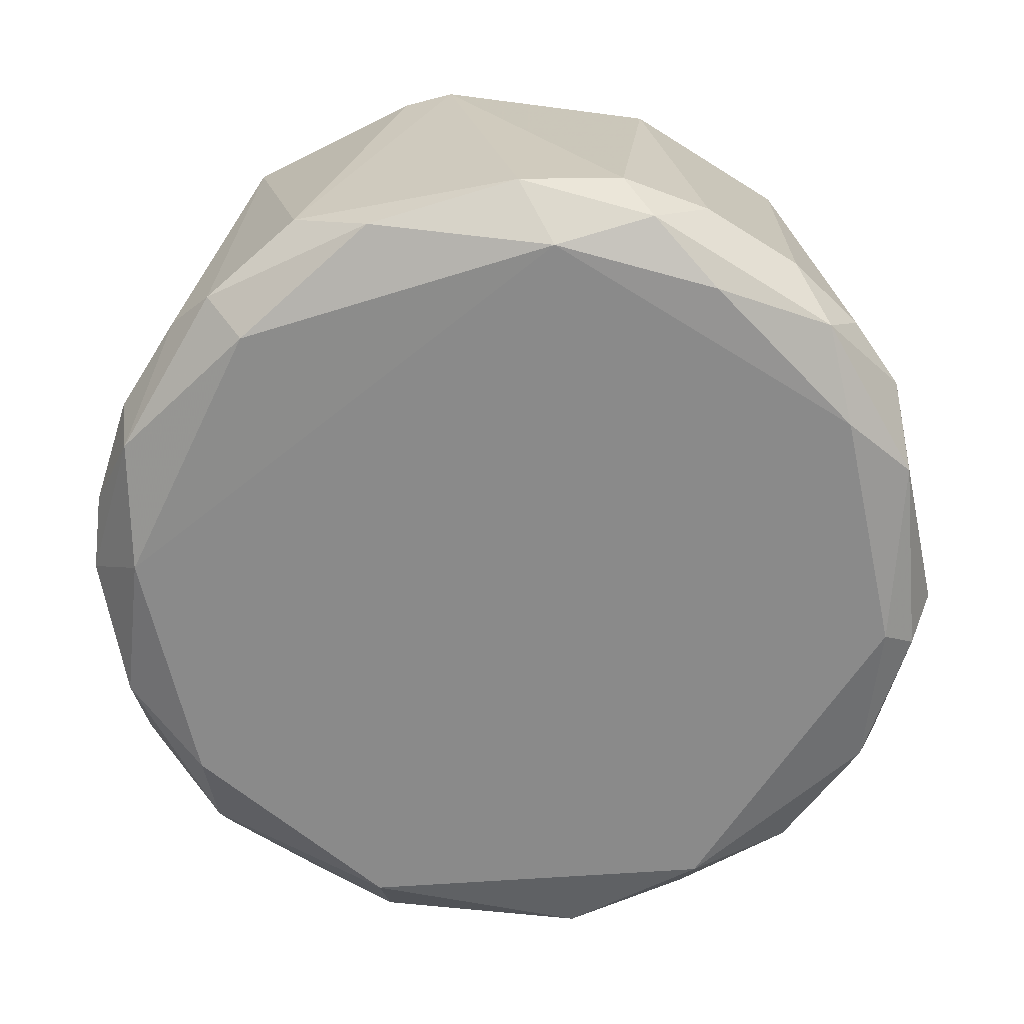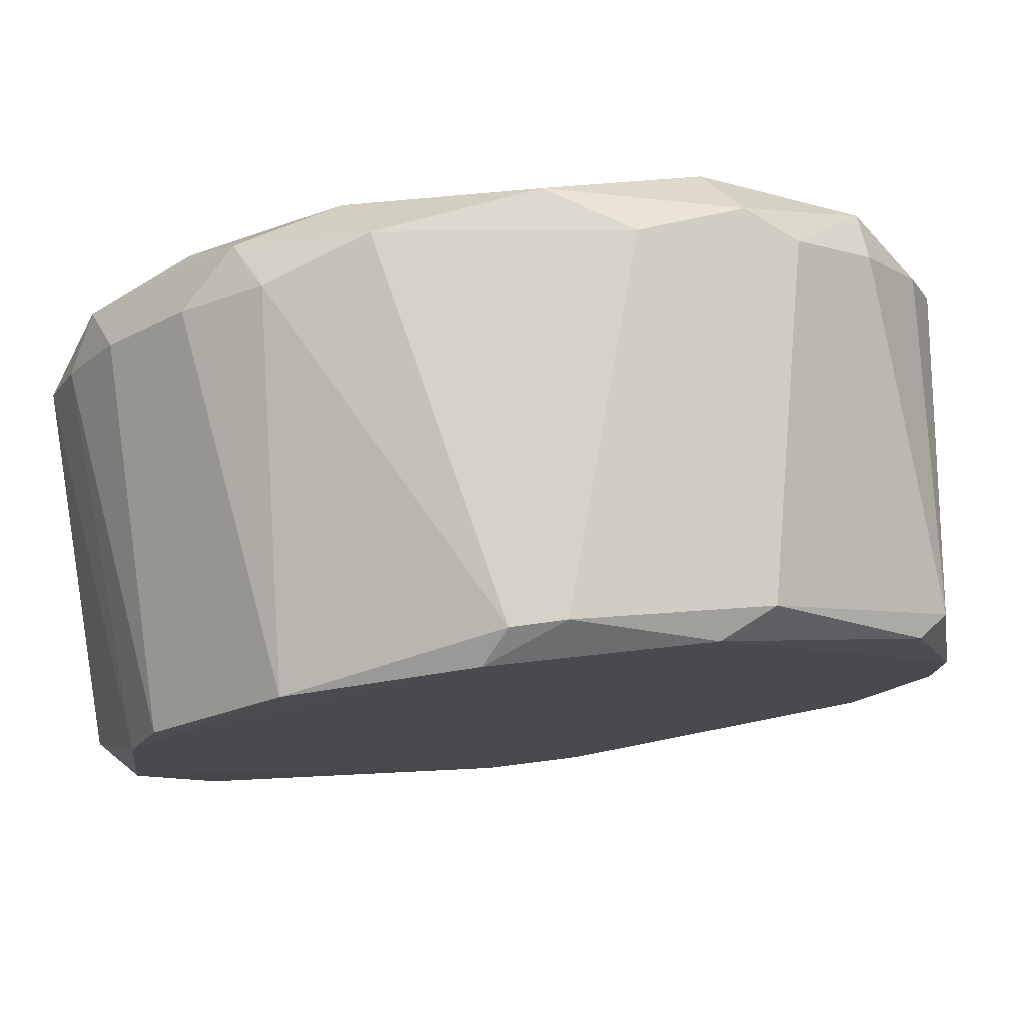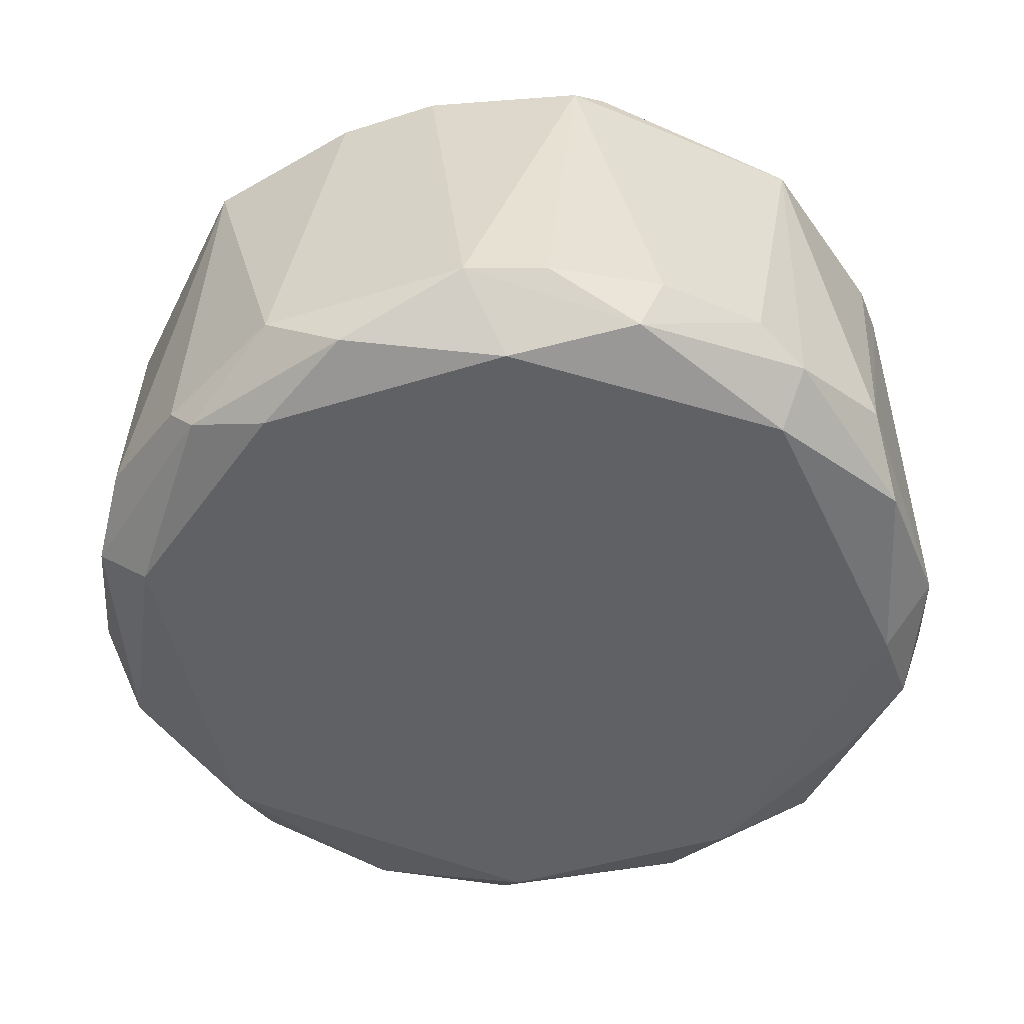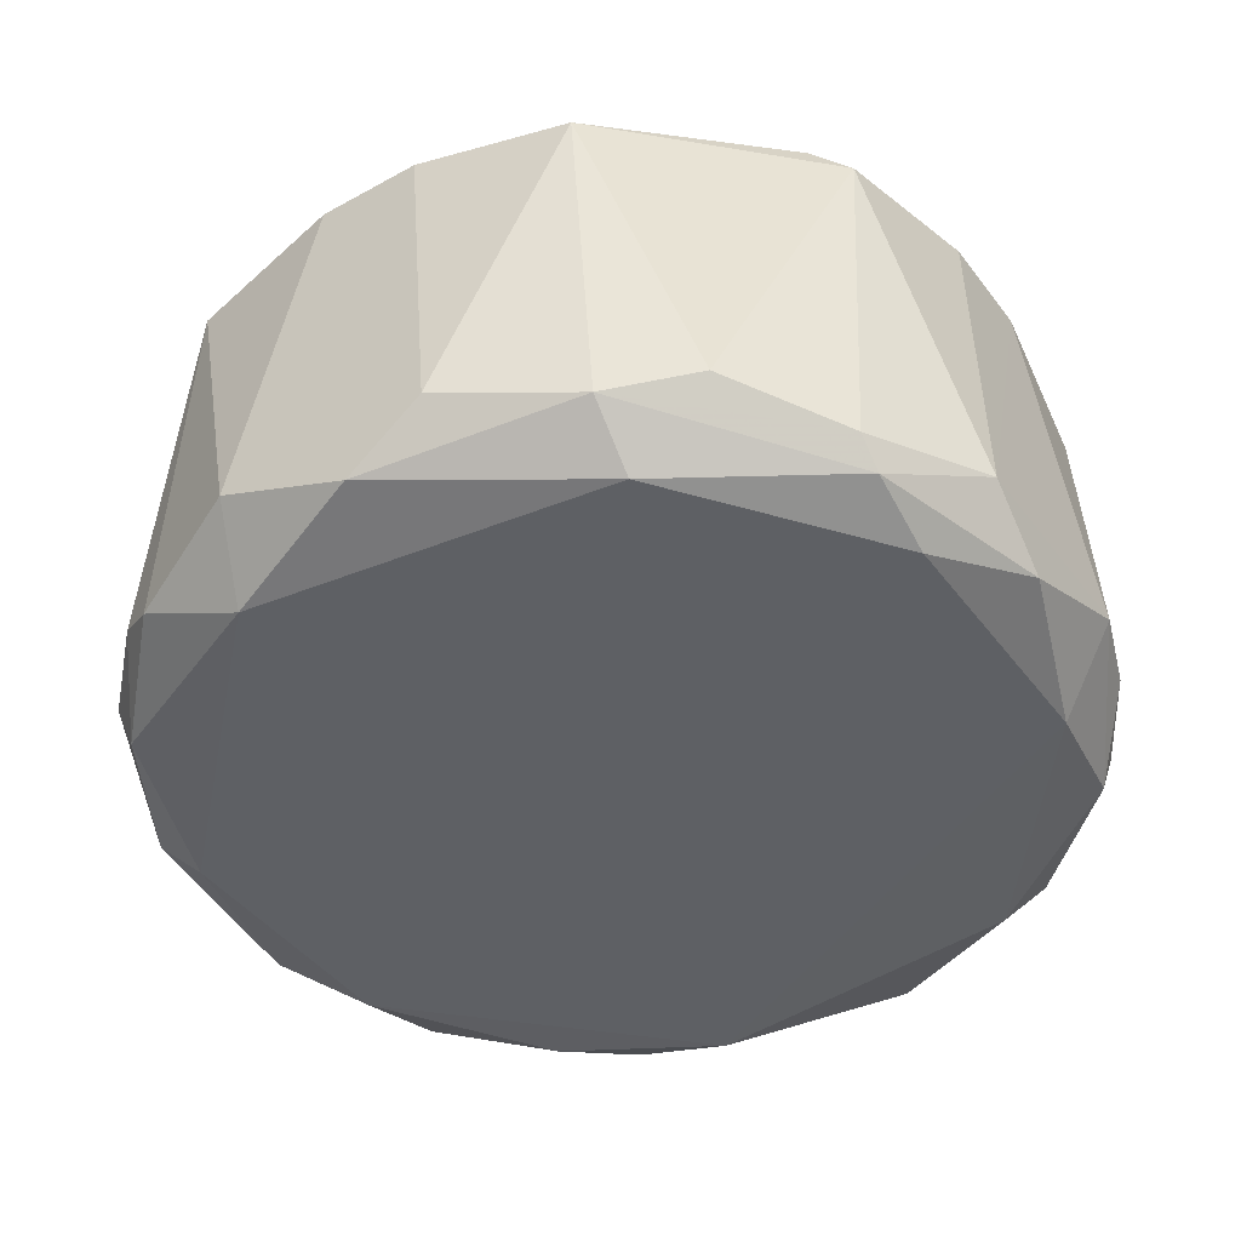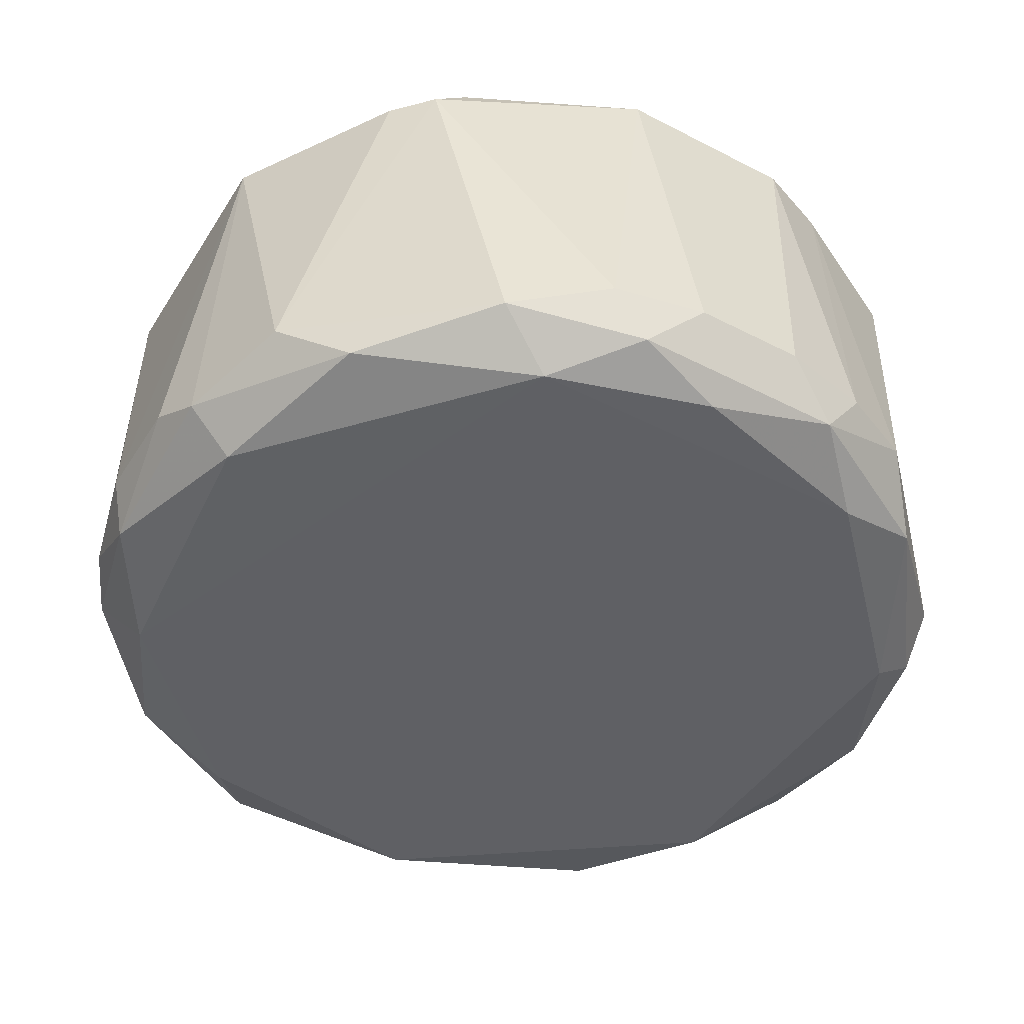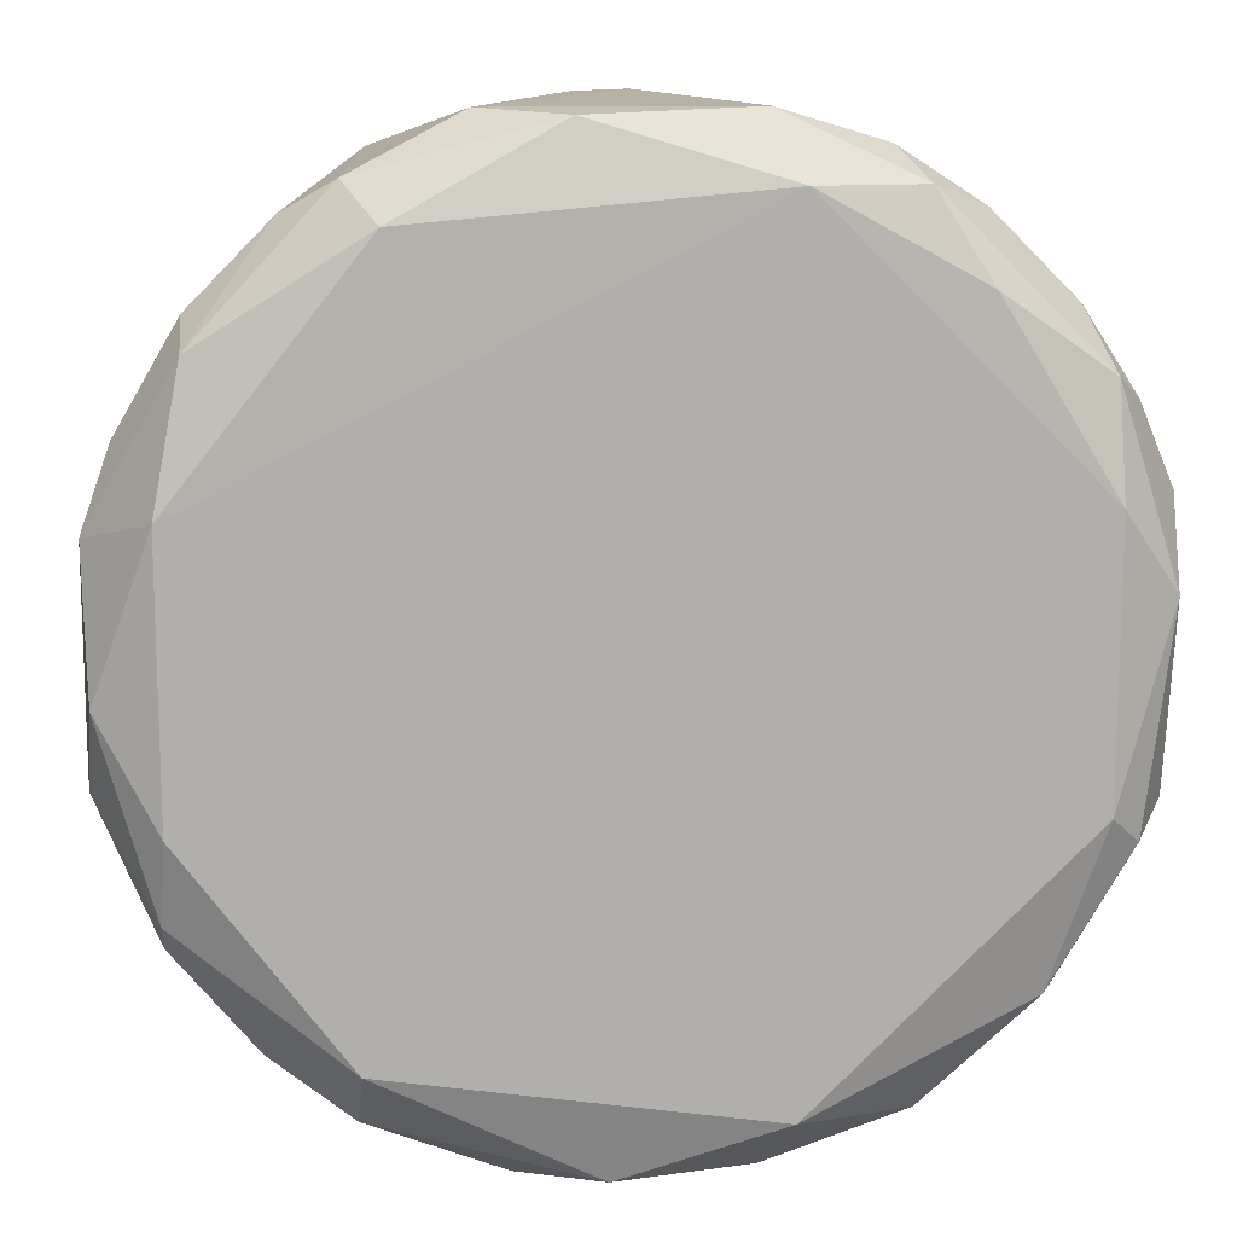
<metadata>
{"format":"obj","ext":"obj","renderer":"f3d","projection":"perspective","resolution":1024,"background":"white","views":[{"elev":-63.7,"azim":12.5,"up":"+Y"},{"elev":78.0,"azim":173.0,"up":"+Z"},{"elev":-47.7,"azim":-70.7,"up":"+Y"},{"elev":-42.8,"azim":-146.3,"up":"+Y"},{"elev":-45.0,"azim":14.1,"up":"+Y"},{"elev":12.1,"azim":-5.1,"up":"+Z"}]}
</metadata>
<code>
v -0.08197 -0.1773 0.1701
v -0.1458 -0.3266 -0.1817
v 0.07653 -0.3263 -0.0538
v -0.1858 -0.3558 0.1435
v -0.249 -0.1797 -0.09457
v 0.04287 -0.1794 -0.0949
v 0.05269 -0.3461 0.09268
v -0.2843 -0.3267 0.04164
v -0.2499 -0.1791 0.09331
v 0.05689 -0.1774 0.06314
v -0.0515 -0.3562 -0.1564
v -0.2605 -0.3468 -0.08475
v -0.08219 -0.1782 -0.1701
v -0.0194 -0.3258 0.167
v -0.008435 -0.3367 -0.1591
v -0.1562 -0.3263 0.1789
v -0.1881 -0.1886 -0.1599
v 0.05268 -0.3565 -0.05291
v -0.2723 -0.1784 -0.02201
v -0.1888 -0.1879 0.1595
v -0.2495 -0.3256 0.114
v 0.07729 -0.1885 0.00969
v -0.008756 -0.1788 0.1462
v -0.05121 -0.3567 0.1554
v -0.2588 -0.3562 0.0509
v -0.2291 -0.3258 -0.1372
v -0.01836 -0.1885 -0.1603
v -0.1963 -0.356 -0.1352
v 0.07716 -0.3265 0.05215
v -0.2841 -0.3266 -0.04342
v -0.06076 -0.3267 -0.1819
v 0.04312 -0.3257 -0.116
v -0.09271 -0.1885 0.1797
v 0.04393 -0.326 0.1148
v 0.05709 -0.1879 -0.08644
v -0.2627 -0.1885 0.08404
v -0.2623 -0.1886 -0.0857
v -0.06092 -0.3371 0.1794
v 0.04377 -0.1788 0.09364
v -0.2184 -0.3257 0.1455
v 0.05305 -0.3567 0.05119
v -0.1138 -0.3466 -0.1788
v -0.1244 -0.1784 -0.1699
v 0.03313 -0.3469 -0.1164
v 0.07497 -0.3468 0.02003
v -0.1977 -0.3363 -0.1582
v -0.1242 -0.3467 0.1772
v -0.2725 -0.1782 0.02021
v -0.2606 -0.3363 -0.09527
v -0.2812 -0.3466 -0.01136
v -0.2491 -0.3463 0.1032
v -0.2584 -0.356 -0.05261
v 0.06747 -0.1774 -0.02224
v -0.009717 -0.3461 0.1551
v -0.1671 -0.1777 0.1586
v 0.01239 -0.326 0.1463
v -0.1139 -0.1888 0.1789
v 0.07655 -0.1888 -0.01148
v -0.2732 -0.3265 0.07339
v 0.01155 -0.3256 -0.1471
v 0.06455 -0.3258 0.083
v -0.1984 -0.3368 0.1575
v 0.009641 -0.3554 0.1223
v 0.0644 -0.3468 -0.06379
f 45 18 64
f 10 1 23
f 24 4 25
f 13 6 27
f 3 22 29
f 22 10 29
f 2 13 31
f 15 11 31
f 13 27 31
f 27 15 31
f 23 1 33
f 14 23 33
f 27 6 35
f 3 32 35
f 20 9 36
f 21 20 36
f 5 17 37
f 19 5 37
f 17 26 37
f 30 19 37
f 14 33 38
f 33 16 38
f 10 23 39
f 20 21 40
f 11 18 41
f 25 11 41
f 24 25 41
f 11 28 42
f 2 31 42
f 31 11 42
f 13 2 43
f 2 17 43
f 17 5 43
f 5 19 43
f 19 13 43
f 11 15 44
f 18 11 44
f 29 7 45
f 3 29 45
f 41 18 45
f 7 41 45
f 17 2 46
f 26 17 46
f 28 12 46
f 2 42 46
f 42 28 46
f 4 24 47
f 38 16 47
f 24 38 47
f 1 13 48
f 13 19 48
f 30 8 48
f 19 30 48
f 8 36 48
f 36 9 48
f 12 30 49
f 37 26 49
f 30 37 49
f 46 12 49
f 26 46 49
f 25 8 50
f 8 30 50
f 30 12 50
f 8 25 51
f 25 4 51
f 40 21 51
f 11 25 52
f 28 11 52
f 12 28 52
f 25 50 52
f 50 12 52
f 1 10 53
f 13 1 53
f 6 13 53
f 10 22 53
f 35 6 53
f 38 24 54
f 14 38 54
f 9 20 55
f 1 48 55
f 48 9 55
f 23 14 56
f 7 34 56
f 39 23 56
f 34 39 56
f 54 7 56
f 14 54 56
f 20 16 57
f 16 33 57
f 33 1 57
f 55 20 57
f 1 55 57
f 22 3 58
f 3 35 58
f 53 22 58
f 35 53 58
f 36 8 59
f 21 36 59
f 8 51 59
f 51 21 59
f 15 27 60
f 27 35 60
f 35 32 60
f 44 15 60
f 32 44 60
f 7 29 61
f 29 10 61
f 34 7 61
f 10 39 61
f 39 34 61
f 16 20 62
f 20 40 62
f 4 47 62
f 47 16 62
f 51 4 62
f 40 51 62
f 41 7 63
f 24 41 63
f 7 54 63
f 54 24 63
f 32 3 64
f 18 44 64
f 44 32 64
f 3 45 64

</code>
